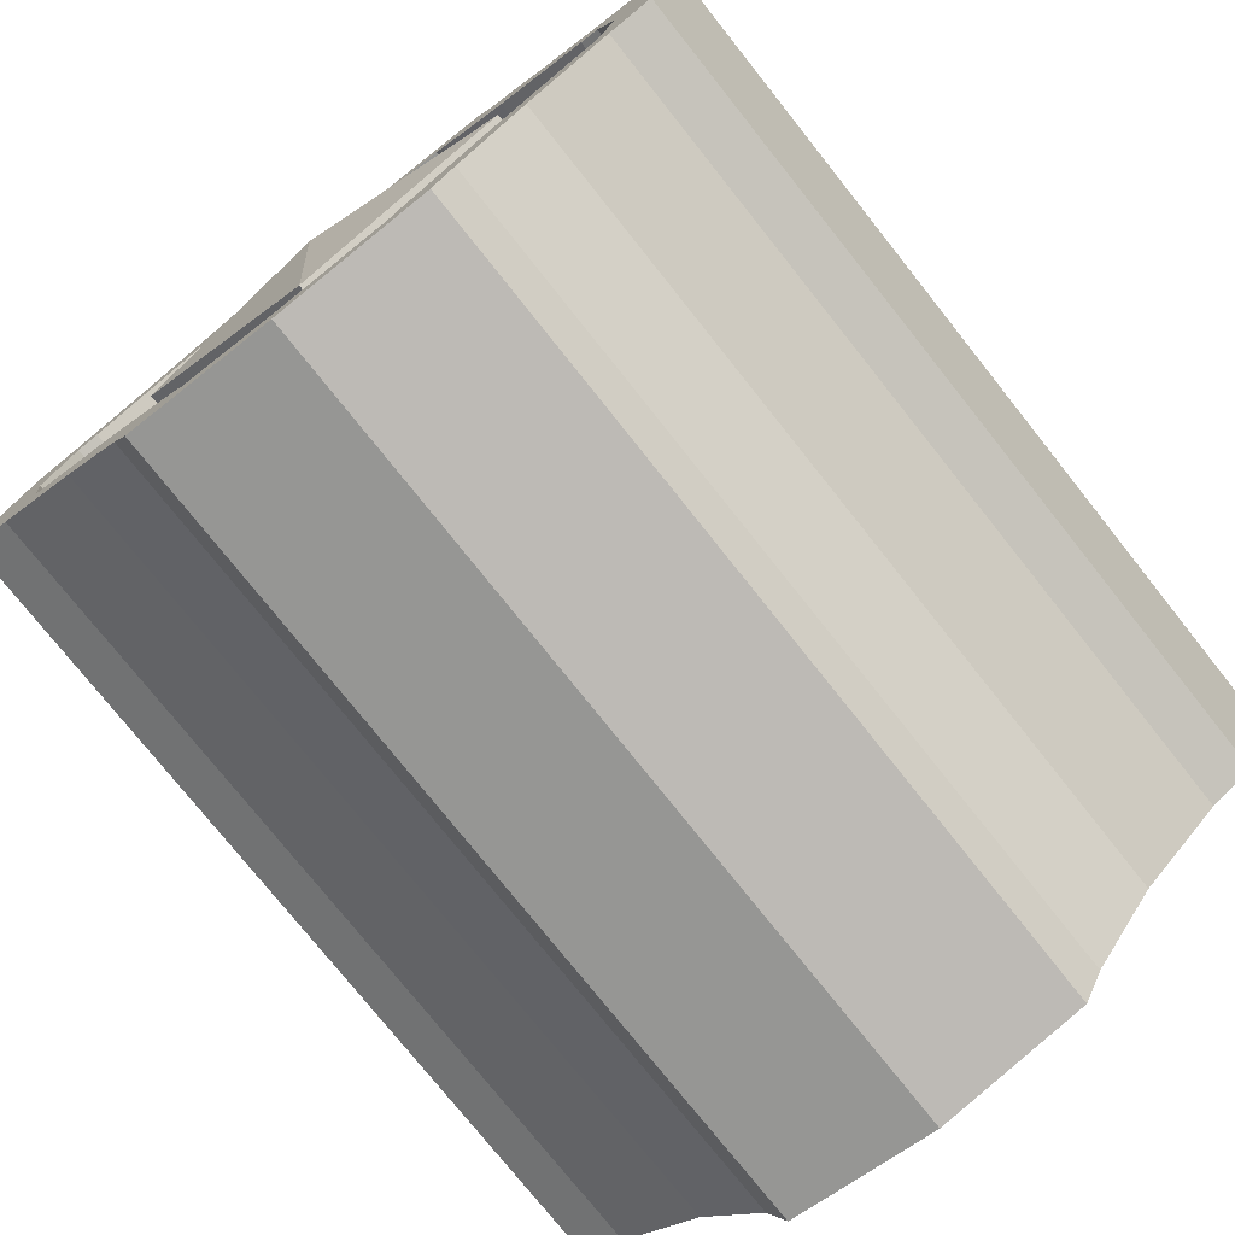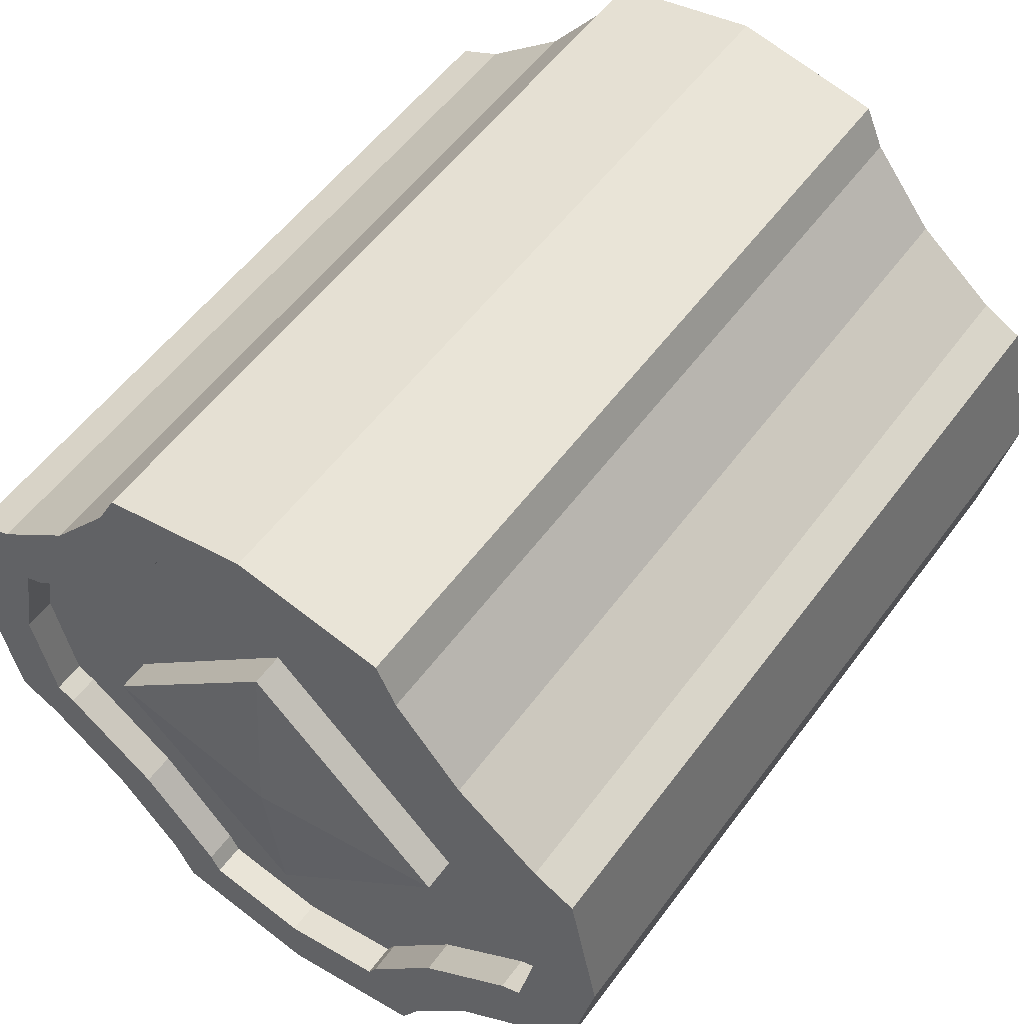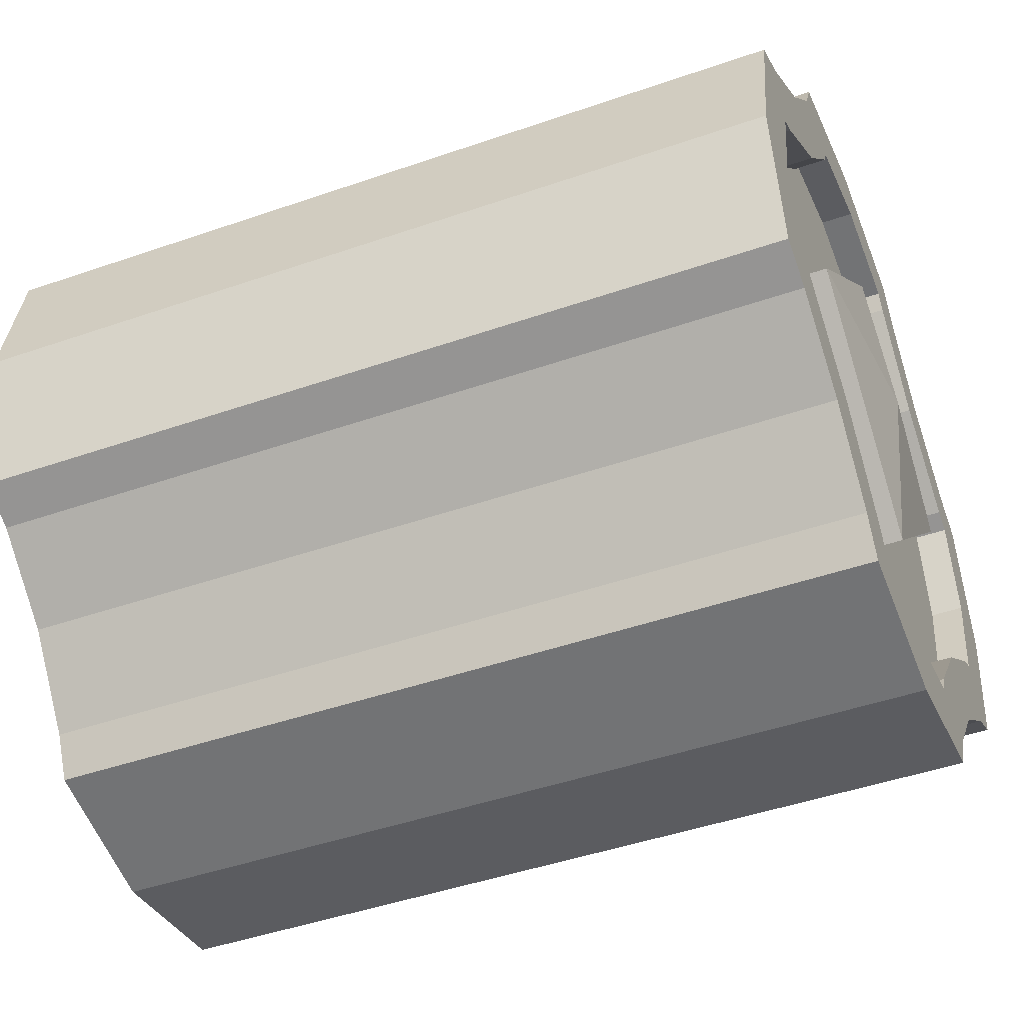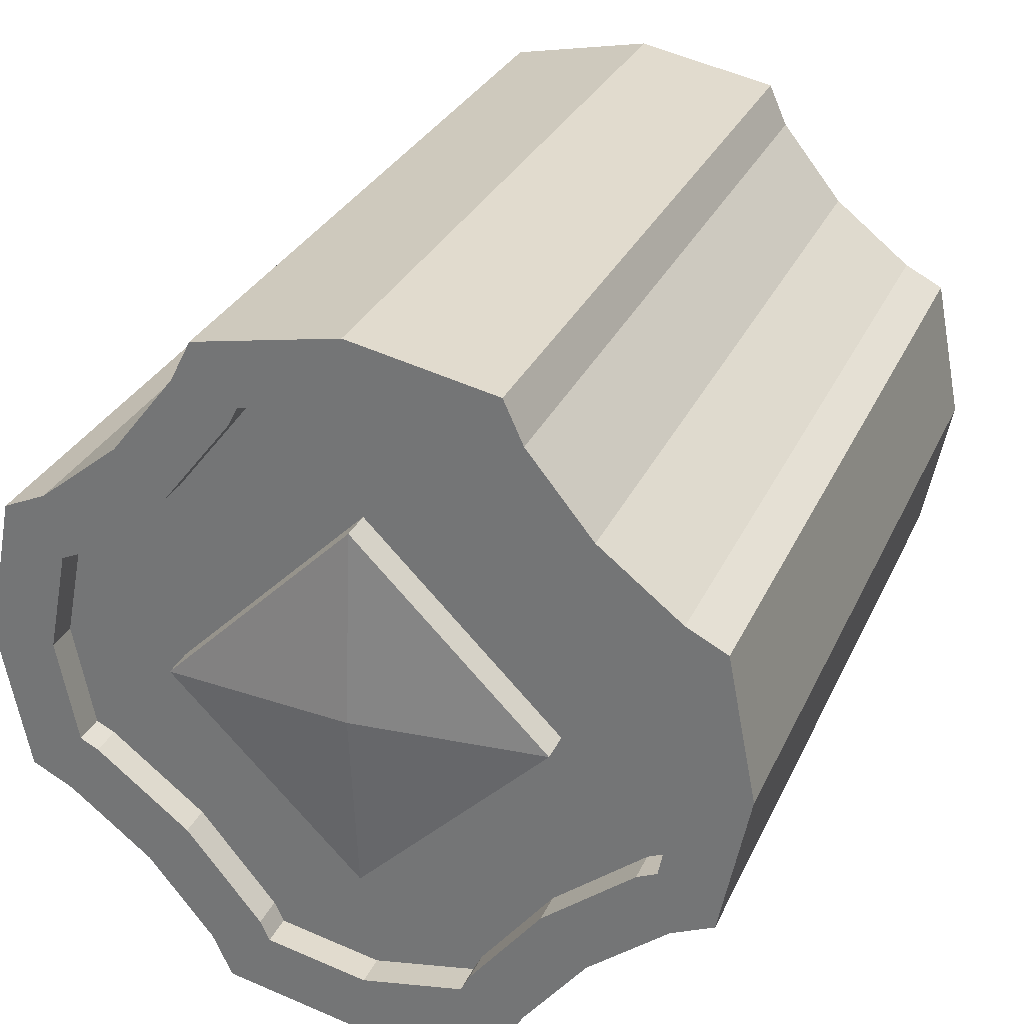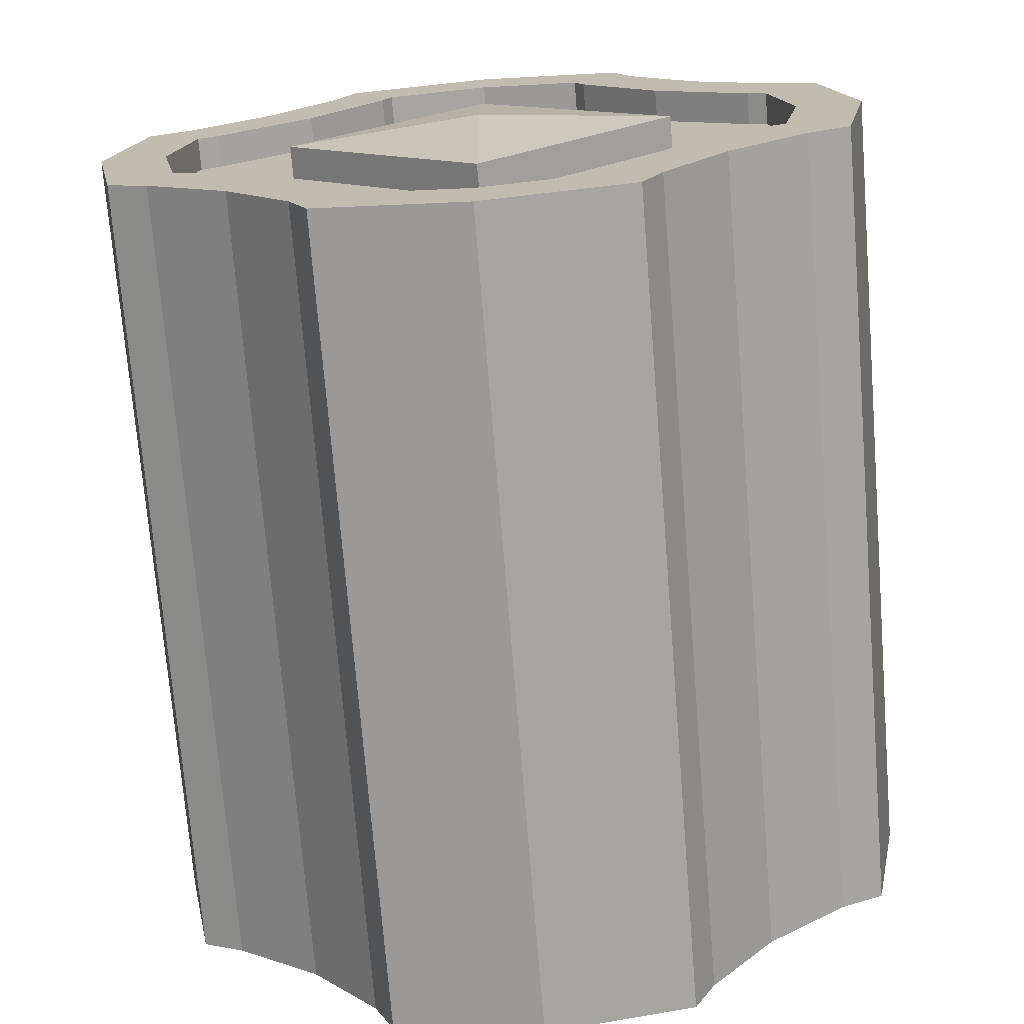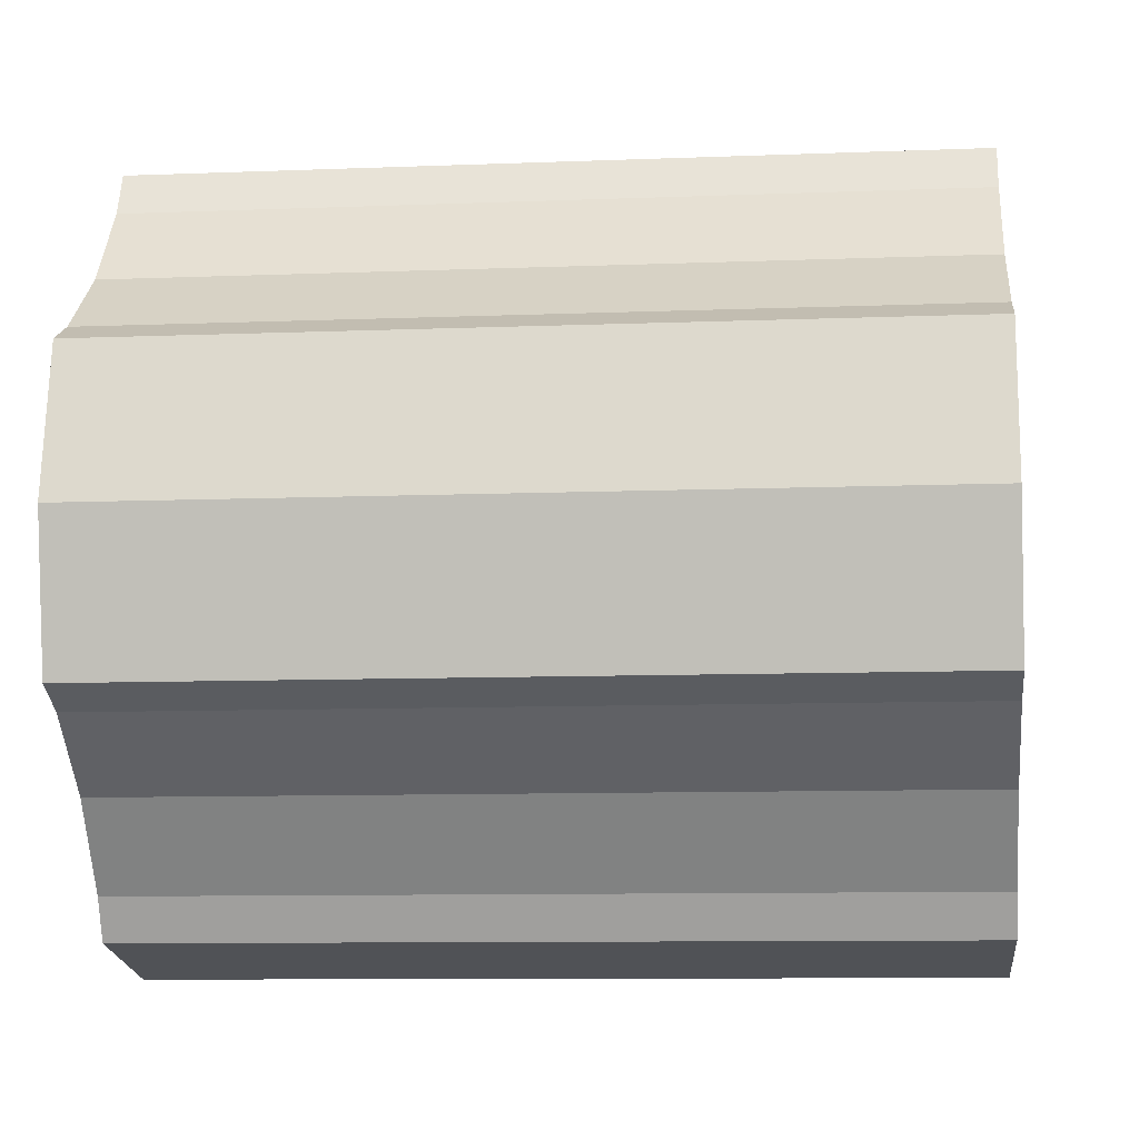
<metadata>
{"format":"obj","ext":"obj","renderer":"f3d","projection":"perspective","resolution":1024,"background":"white","views":[{"elev":-76.6,"azim":-51.5,"up":"+Z"},{"elev":54.6,"azim":-54.3,"up":"+Z"},{"elev":-45.9,"azim":21.7,"up":"+Y"},{"elev":29.7,"azim":-68.8,"up":"+Y"},{"elev":-72.5,"azim":-85.4,"up":"+Z"},{"elev":-9.5,"azim":5.9,"up":"+Y"}]}
</metadata>
<code>
o EDTrackWheel
v -0.6225 -0.486 0.2577
v -0.6225 -0.5487 0.2258
v 0.6225 -0.5487 0.2258
v 0.6225 -0.486 0.2577
v -0.6225 -0.5934 -0.001382
v 0.6225 -0.5934 -0.001382
v -0.6225 -0.5477 -0.2284
v 0.6225 -0.5477 -0.2284
v -0.6225 -0.4817 -0.2583
v 0.6225 -0.4817 -0.2583
v -0.6225 -0.4602 -0.1589
v -0.6225 -0.4919 -0.001152
v -0.5725 -0.4919 -0.001152
v -0.5725 -0.4602 -0.1589
v -0.6225 -0.4605 0.1591
v -0.5725 -0.4605 0.1591
v 0.6225 -0.286 -0.2887
v 0.6225 -0.429 -0.173
v 0.6225 -0.4602 -0.1589
v 0.6225 -0.4919 -0.001152
v 0.6225 -0.4604 0.1591
v 0.6225 -0.4322 0.1734
v 0.6225 -0.2887 0.286
v 0.6225 -0.173 0.429
v 0.6225 -0.1588 0.4602
v 0.6225 -0.001151 0.4919
v 0.6225 -0.001388 0.5934
v 0.6225 -0.2284 0.5477
v 0.6225 -0.2583 0.4817
v 0.6225 -0.359 0.3573
v 0.6225 -0.3573 -0.359
v 0.6225 -0.2577 -0.486
v 0.6225 -0.2258 -0.5487
v 0.6225 0.001388 -0.5934
v 0.6225 0.2284 -0.5477
v 0.6225 0.2583 -0.4817
v 0.6225 0.359 -0.3573
v 0.6225 0.4322 -0.1734
v 0.6225 0.2887 -0.286
v 0.6225 0.173 -0.429
v 0.6225 0.1588 -0.4602
v 0.6225 0.001151 -0.4919
v 0.6225 -0.1591 -0.4605
v 0.6225 -0.1734 -0.4322
v -0.6225 -0.359 0.3573
v -0.6225 -0.3573 -0.359
v -0.6225 -0.429 -0.173
v -0.5725 -0.429 -0.173
v -0.6225 -0.4322 0.1734
v -0.5725 -0.4322 0.1734
v -0.6225 -0.2583 0.4817
v 0.5725 -0.4604 0.1591
v 0.5725 -0.4322 0.1734
v 0.5725 -0.4919 -0.001152
v 0.5725 -0.4602 -0.1589
v 0.5725 -0.429 -0.173
v -0.6225 -0.2577 -0.486
v -0.6225 -0.286 -0.2887
v -0.5725 -0.286 -0.2887
v -0.6225 -0.2967 -0.000692
v -0.6225 0.000694 -0.2967
v -0.5725 0.000694 -0.2967
v -0.5725 -0.2967 -0.000692
v -0.6489 0 -2e-06
v -0.6225 -0.000693 0.2967
v -0.6225 0.2967 0.000688
v -0.5725 -0.000693 0.2967
v -0.5725 0.2967 0.000688
v 0.5725 0.1734 0.4322
v 0.5725 0.1591 0.4604
v 0.5725 -0.001151 0.4919
v 0.5725 -0.000693 0.2967
v 0.5725 0.2967 0.000688
v 0.5725 0.2887 -0.286
v 0.5725 0.4322 -0.1734
v 0.5725 0.4604 -0.1591
v 0.5725 0.4919 0.001149
v 0.5725 0.4602 0.1588
v 0.5725 0.429 0.173
v 0.5725 0.286 0.2887
v -0.6225 -0.2887 0.286
v -0.5725 -0.2887 0.286
v -0.6225 -0.173 0.429
v -0.5725 -0.173 0.429
v -0.6225 -0.2284 0.5477
v 0.5725 -0.2887 0.286
v 0.5725 -0.173 0.429
v 0.5725 -0.1734 -0.4322
v 0.5725 -0.286 -0.2887
v -0.6225 -0.2258 -0.5487
v -0.6225 -0.1734 -0.4322
v -0.5725 -0.1734 -0.4322
v -0.6225 0.1591 0.4605
v -0.6225 0.1734 0.4322
v -0.5725 0.1734 0.4322
v -0.5725 0.1591 0.4605
v -0.6225 -0.001388 0.5934
v -0.6225 0.2258 0.5487
v -0.6225 0.2577 0.486
v -0.6225 0.3573 0.359
v -0.6225 0.4817 0.2583
v -0.6225 0.5477 0.2283
v -0.6225 0.5934 0.001389
v -0.6225 0.5487 -0.2258
v -0.6225 0.486 -0.2577
v -0.6225 0.359 -0.3573
v -0.6225 0.2583 -0.4817
v -0.6225 0.2284 -0.5477
v -0.6225 0.001388 -0.5934
v -0.6225 -0.1591 -0.4605
v -0.6225 0.001151 -0.4919
v -0.6225 0.1589 -0.4602
v -0.6225 0.173 -0.429
v -0.6225 0.2887 -0.286
v -0.6225 0.4322 -0.1734
v -0.6225 0.4605 -0.1591
v -0.6225 0.4919 0.001149
v -0.6225 0.4602 0.1589
v -0.6225 0.429 0.173
v -0.6225 0.286 0.2887
v -0.6225 -0.001151 0.4919
v -0.6225 -0.1589 0.4602
v -0.5725 -0.1589 0.4602
v -0.5725 -0.001151 0.4919
v 0.5725 -0.1588 0.4602
v 0.6225 -0.2967 -0.000692
v 0.6225 -0.000693 0.2967
v 0.5725 -0.2967 -0.000692
v 0.6225 0.000694 -0.2967
v 0.6225 0.2967 0.000688
v 0.6489 0 -2e-06
v 0.5725 0.000694 -0.2967
v -0.5725 0.4602 0.1589
v -0.5725 0.4919 0.001149
v -0.5725 0.4605 -0.1591
v -0.5725 0.4322 -0.1734
v -0.5725 0.2887 -0.286
v -0.5725 0.173 -0.429
v -0.5725 0.1589 -0.4602
v -0.5725 0.001151 -0.4919
v -0.5725 -0.1591 -0.4605
v -0.5725 0.286 0.2887
v -0.5725 0.429 0.173
v 0.6225 0.1591 0.4604
v 0.6225 0.1734 0.4322
v 0.6225 0.286 0.2887
v 0.6225 0.429 0.173
v 0.6225 0.4602 0.1588
v 0.6225 0.4919 0.001149
v 0.6225 0.4604 -0.1591
v 0.6225 0.486 -0.2577
v 0.6225 0.5487 -0.2258
v 0.6225 0.5934 0.001389
v 0.6225 0.5477 0.2283
v 0.6225 0.4817 0.2583
v 0.6225 0.3573 0.359
v 0.6225 0.2577 0.486
v 0.6225 0.2258 0.5487
v 0.5725 -0.1591 -0.4605
v 0.5725 0.001151 -0.4919
v 0.5725 0.1588 -0.4602
v 0.5725 0.173 -0.429
f 2 4 1
f 5 3 2
f 7 6 5
f 9 8 7
f 12 14 11
f 15 13 12
f 28 29 25
f 1 30 45
f 46 10 9
f 11 48 47
f 49 16 15
f 45 29 51
f 21 53 22
f 20 52 21
f 19 54 20
f 18 55 19
f 57 31 46
f 47 59 58
f 61 63 60
f 61 60 64
f 65 61 60
f 60 67 65
f 60 65 64
f 65 66 64
f 65 68 66
f 79 80 73
f 81 50 49
f 83 82 81
f 51 28 85
f 23 87 24
f 22 86 23
f 44 89 17
f 90 32 57
f 58 92 91
f 66 62 61
f 66 61 64
f 94 96 93
f 109 110 111
f 122 84 83
f 121 123 122
f 93 124 121
f 85 27 97
f 81 49 45
f 24 125 25
f 127 128 126
f 127 129 130
f 127 126 131
f 126 129 131
f 126 132 129
f 129 73 130
f 129 130 131
f 130 127 131
f 130 72 127
f 25 71 26
f 13 63 48
f 26 70 144
f 144 69 145
f 145 80 146
f 151 152 150
f 43 88 44
f 86 128 72
f 109 33 90
f 91 141 110
f 110 140 111
f 111 139 112
f 112 138 113
f 108 34 109
f 107 35 108
f 113 137 114
f 114 136 115
f 106 36 107
f 105 37 106
f 115 135 116
f 118 143 119
f 120 95 94
f 119 142 120
f 98 157 99
f 97 158 98
f 146 79 147
f 147 78 148
f 100 155 101
f 99 156 100
f 101 154 102
f 117 133 118
f 116 134 117
f 102 153 103
f 84 124 67
f 42 159 43
f 41 160 42
f 40 161 41
f 39 162 40
f 38 74 39
f 150 75 38
f 149 76 150
f 148 77 149
f 104 151 105
f 103 152 104
f 17 56 18
f 2 3 4
f 5 6 3
f 7 8 6
f 9 10 8
f 12 13 14
f 15 16 13
f 44 17 31
f 17 18 10
f 31 17 10
f 18 19 10
f 43 44 32
f 39 40 36
f 40 41 36
f 37 38 39
f 34 35 41
f 35 36 41
f 36 37 39
f 33 34 43
f 34 41 42
f 34 42 43
f 32 33 43
f 31 32 44
f 6 8 19
f 8 10 19
f 19 20 6
f 3 6 21
f 6 20 21
f 21 22 4
f 22 23 30
f 4 3 21
f 22 30 4
f 23 24 29
f 30 23 29
f 25 26 27
f 24 25 29
f 27 28 25
f 1 4 30
f 46 31 10
f 11 14 48
f 49 50 16
f 45 30 29
f 21 52 53
f 20 54 52
f 19 55 54
f 18 56 55
f 57 32 31
f 47 48 59
f 61 62 63
f 65 66 61
f 60 63 67
f 65 67 68
f 69 70 72
f 70 71 72
f 72 73 80
f 73 74 75
f 75 76 73
f 76 77 73
f 77 78 79
f 80 69 72
f 77 79 73
f 81 82 50
f 83 84 82
f 51 29 28
f 23 86 87
f 22 53 86
f 44 88 89
f 90 33 32
f 58 59 92
f 66 68 62
f 94 95 96
f 85 97 122
f 97 98 93
f 97 93 121
f 98 99 93
f 83 51 122
f 51 85 122
f 101 102 118
f 102 103 118
f 103 104 116
f 104 105 116
f 105 106 115
f 116 105 115
f 100 101 120
f 121 122 97
f 120 94 100
f 94 93 99
f 100 94 99
f 101 118 119
f 106 107 114
f 107 108 112
f 108 109 112
f 109 90 110
f 90 57 110
f 57 46 91
f 110 57 91
f 119 120 101
f 46 9 58
f 9 7 11
f 7 5 11
f 5 2 15
f 2 1 15
f 1 45 49
f 1 49 15
f 5 15 12
f 117 118 103
f 114 115 106
f 116 117 103
f 5 12 11
f 11 47 9
f 47 58 9
f 113 114 107
f 112 113 107
f 58 91 46
f 111 112 109
f 122 123 84
f 121 124 123
f 93 96 124
f 85 28 27
f 45 51 81
f 51 83 81
f 24 87 125
f 127 72 128
f 127 126 129
f 126 128 132
f 129 132 73
f 130 73 72
f 25 125 71
f 143 133 134
f 134 135 68
f 135 136 68
f 136 137 68
f 142 143 68
f 143 134 68
f 124 96 67
f 96 95 67
f 95 142 67
f 137 138 62
f 138 139 140
f 140 141 62
f 141 92 62
f 92 59 62
f 137 62 68
f 138 140 62
f 142 68 67
f 59 48 63
f 62 59 63
f 48 14 13
f 13 16 63
f 16 50 63
f 50 82 63
f 26 71 70
f 144 70 69
f 145 69 80
f 144 145 157
f 145 146 156
f 146 147 155
f 147 148 155
f 145 156 157
f 27 26 144
f 157 158 144
f 158 27 144
f 153 154 148
f 154 155 148
f 155 156 146
f 152 153 150
f 38 37 151
f 153 148 149
f 153 149 150
f 38 151 150
f 43 159 88
f 53 52 128
f 52 54 128
f 54 55 56
f 54 56 128
f 56 89 128
f 86 53 128
f 71 125 87
f 87 86 72
f 89 88 132
f 128 89 132
f 88 159 132
f 159 160 132
f 160 161 162
f 162 74 132
f 74 73 132
f 160 162 132
f 71 87 72
f 109 34 33
f 91 92 141
f 110 141 140
f 111 140 139
f 112 139 138
f 108 35 34
f 107 36 35
f 113 138 137
f 114 137 136
f 106 37 36
f 105 151 37
f 115 136 135
f 118 133 143
f 120 142 95
f 119 143 142
f 98 158 157
f 97 27 158
f 146 80 79
f 147 79 78
f 100 156 155
f 99 157 156
f 101 155 154
f 117 134 133
f 116 135 134
f 102 154 153
f 67 63 82
f 84 123 124
f 67 82 84
f 42 160 159
f 41 161 160
f 40 162 161
f 39 74 162
f 38 75 74
f 150 76 75
f 149 77 76
f 148 78 77
f 104 152 151
f 103 153 152
f 17 89 56

</code>
